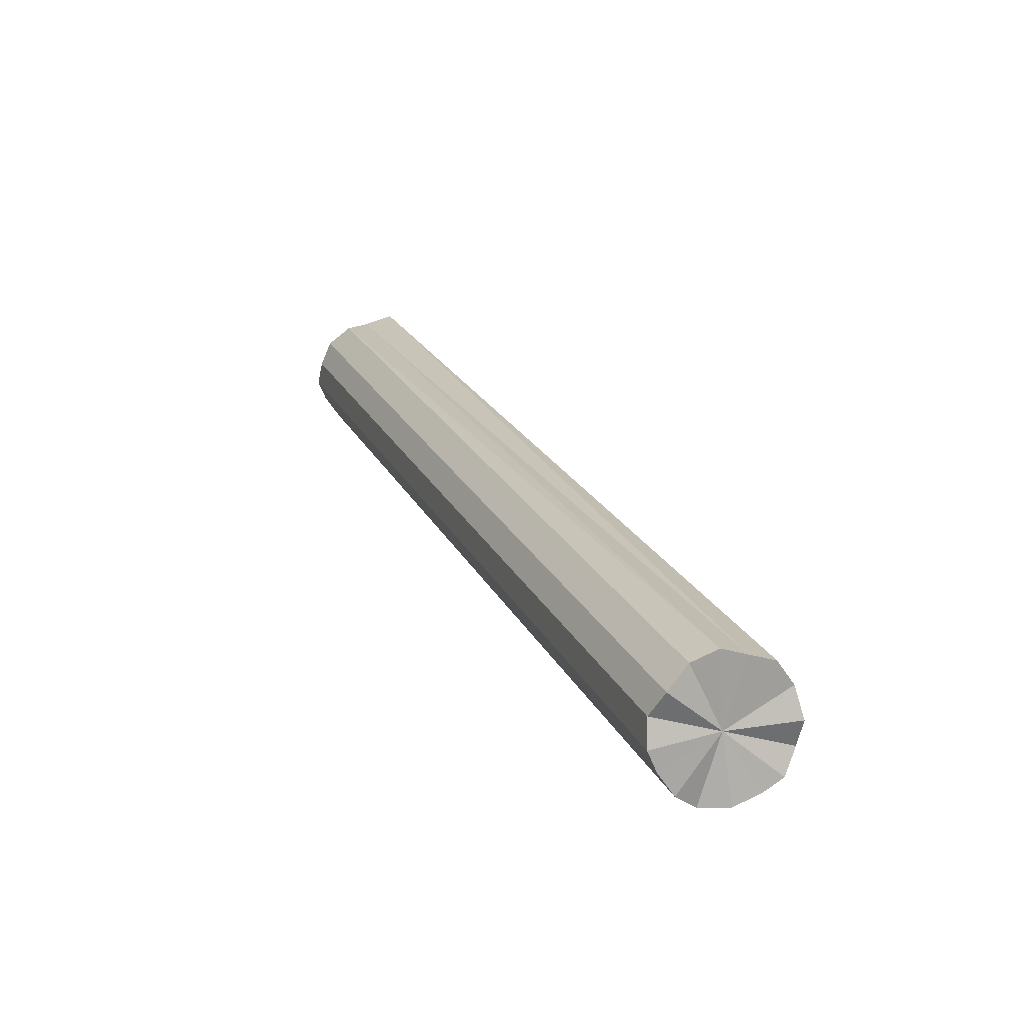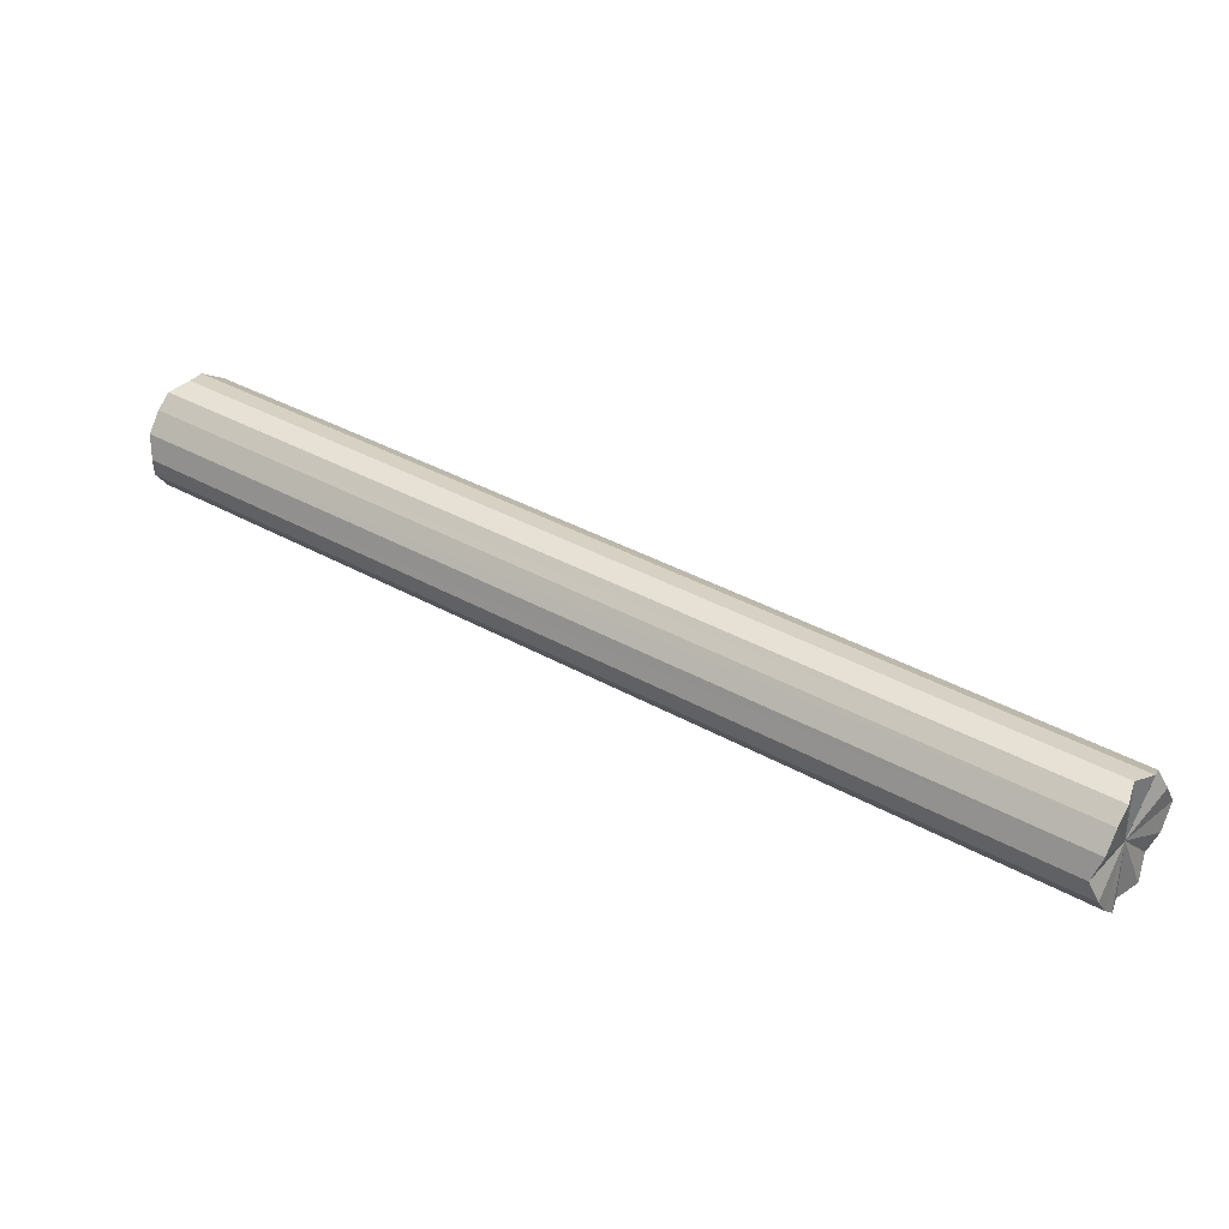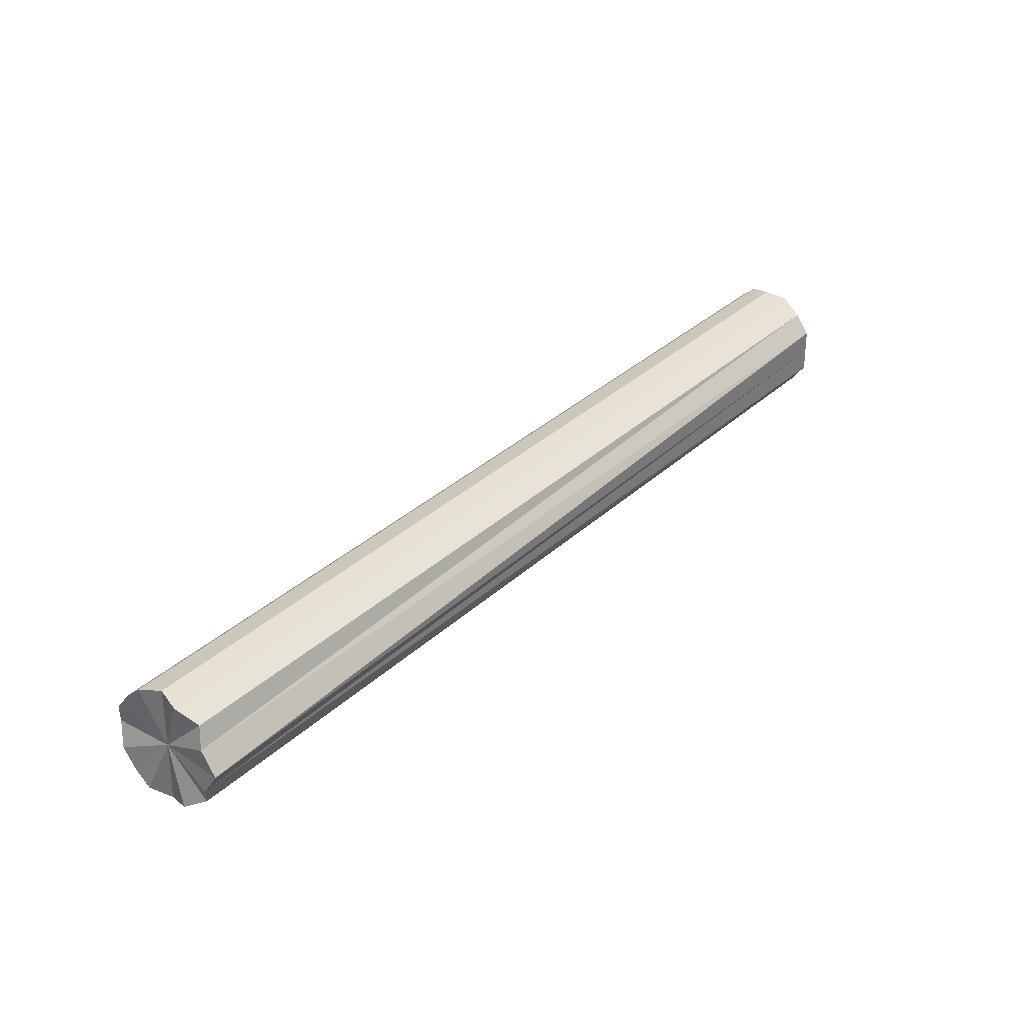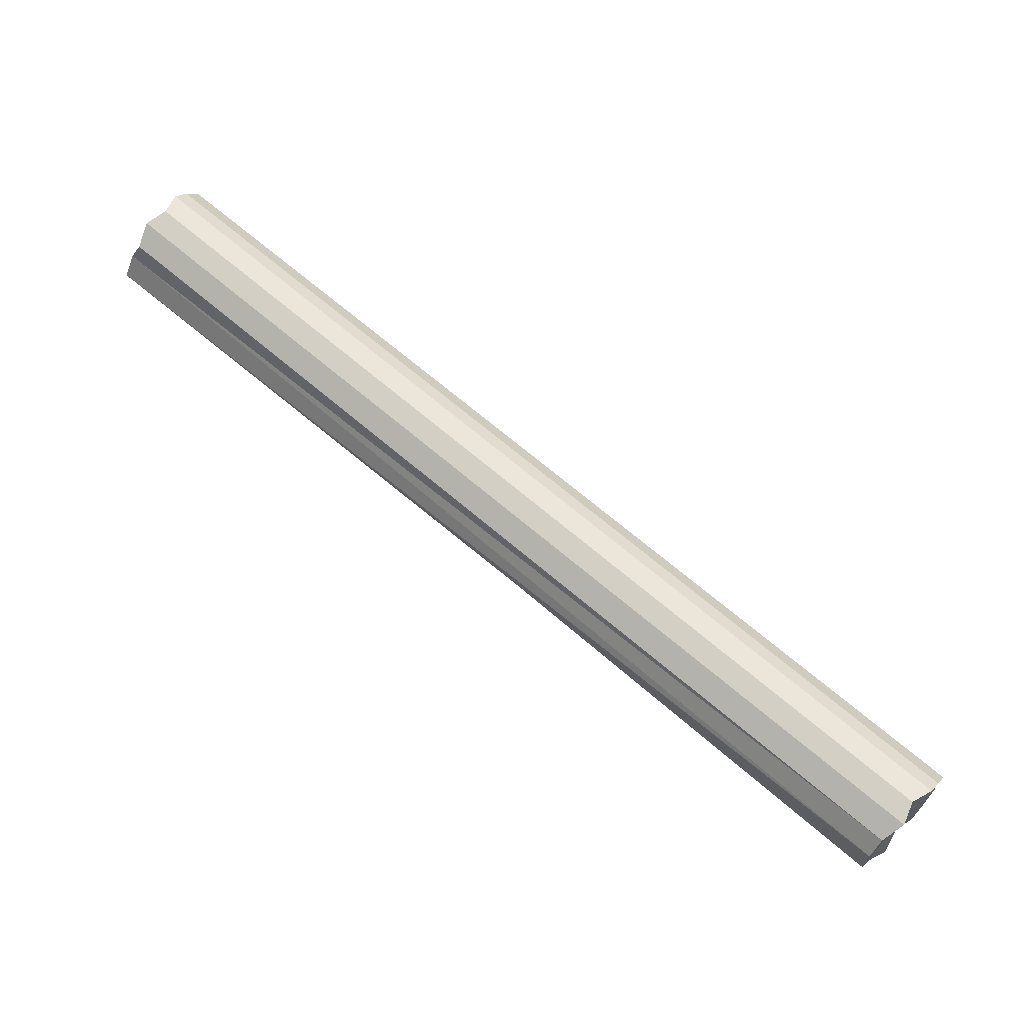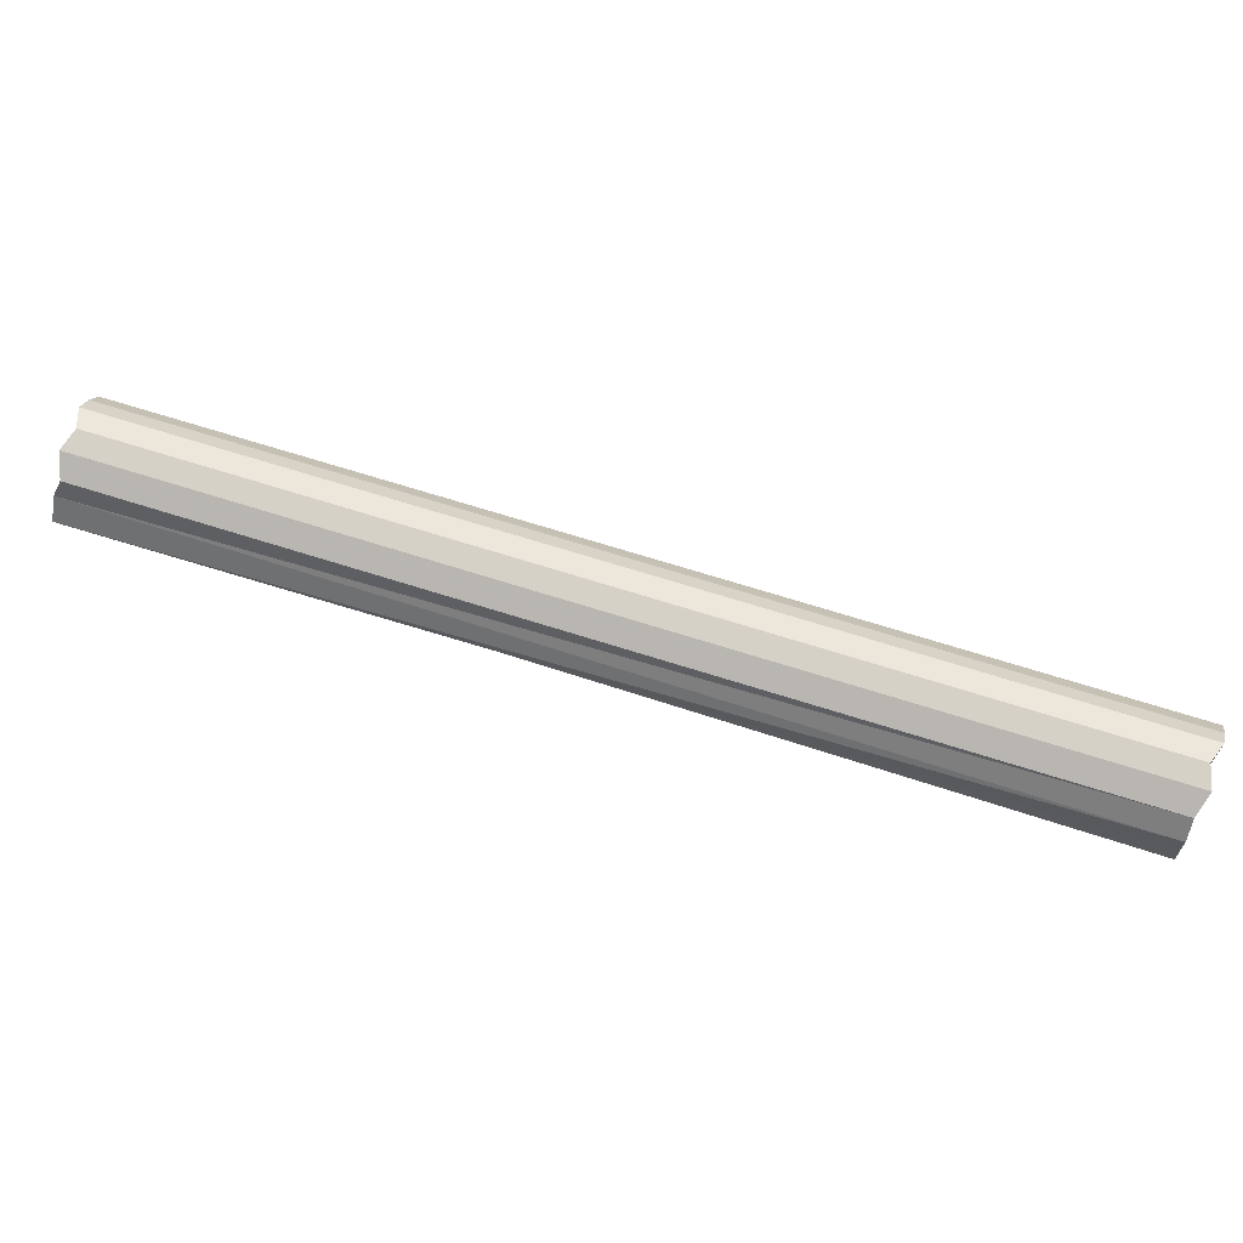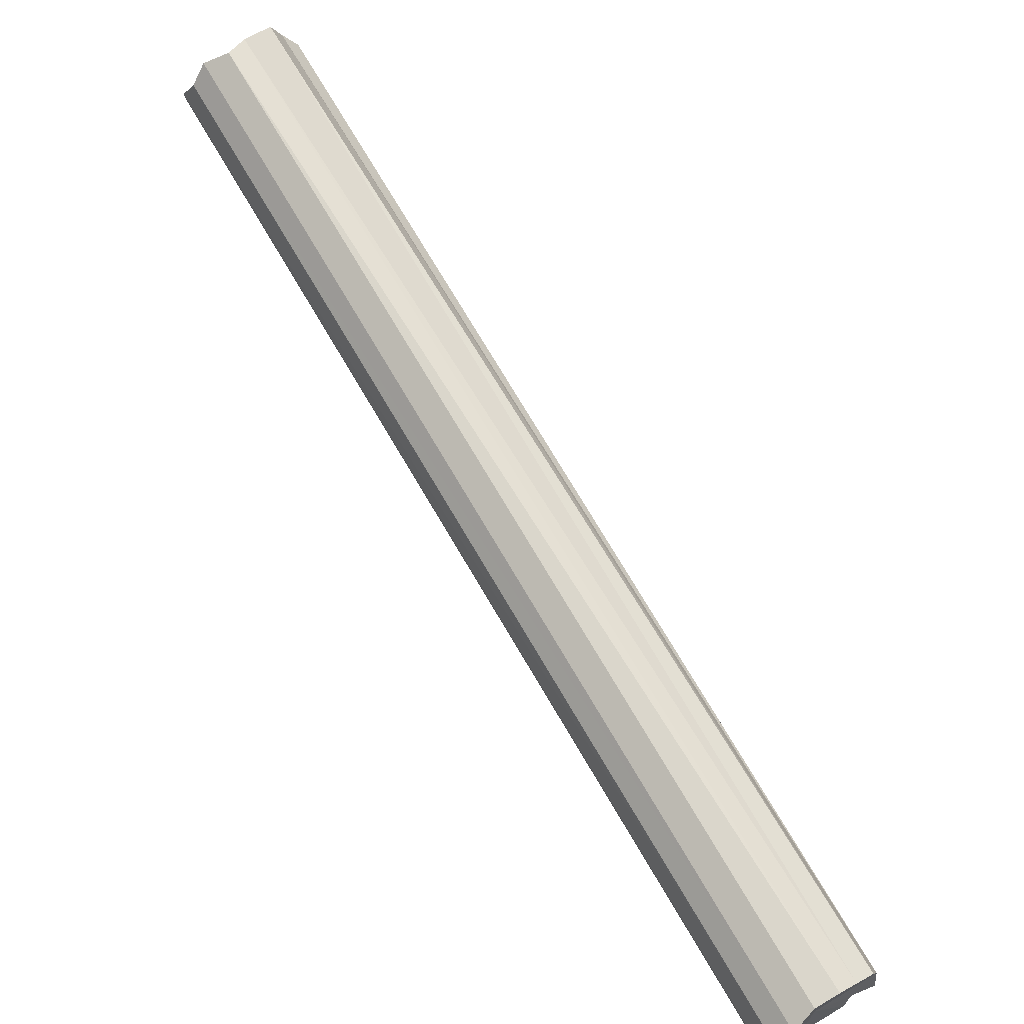
<metadata>
{"format":"obj","ext":"obj","renderer":"f3d","projection":"perspective","resolution":1024,"background":"white","views":[{"elev":-29.5,"azim":-114.7,"up":"+Y"},{"elev":35.6,"azim":81.9,"up":"+Z"},{"elev":31.8,"azim":172.5,"up":"+Z"},{"elev":67.4,"azim":-94.3,"up":"+Z"},{"elev":66.5,"azim":-117.1,"up":"+Z"},{"elev":17.6,"azim":-135.6,"up":"+Y"}]}
</metadata>
<code>
o 25663
v 2244 1876 9.057
v 2244 1876 9.079
v 2245 1876 9.057
v 2244 1876 9.098
v 2245 1876 9.079
v 2244 1876 9.035
v 2245 1876 9.035
v 2244 1876 9.11
v 2245 1876 9.098
v 2244 1876 9.017
v 2245 1876 9.017
v 2244 1876 9.114
v 2245 1876 9.11
v 2244 1876 9.004
v 2245 1876 9.004
v 2244 1876 9.11
v 2245 1876 9.114
v 2244 1876 9
v 2245 1876 9
v 2244 1876 9.098
v 2245 1876 9.11
v 2244 1876 9.004
v 2245 1876 9.004
v 2244 1876 9.079
v 2245 1876 9.098
v 2244 1876 9.017
v 2245 1876 9.017
v 2244 1876 9.057
v 2245 1876 9.079
v 2244 1876 9.035
v 2245 1876 9.035
v 2245 1876 9.057
v 2245 1876 9.057
v 2244 1876 9.079
v 2245 1876 9.079
v 2244 1876 9.098
v 2245 1876 9.098
v 2245 1876 9.035
v 2244 1876 9.057
v 2245 1876 9.017
v 2244 1876 9.035
v 2244 1876 9.11
v 2245 1876 9.11
v 2245 1876 9.004
v 2244 1876 9.017
v 2245 1876 9
v 2244 1876 9.004
v 2244 1876 9.114
v 2245 1876 9.114
v 2245 1876 9.004
v 2244 1876 9
v 2245 1876 9.017
v 2244 1876 9.004
v 2244 1876 9.11
v 2245 1876 9.11
v 2245 1876 9.035
v 2244 1876 9.017
v 2245 1876 9.057
v 2244 1876 9.035
v 2244 1876 9.098
v 2245 1876 9.098
v 2245 1876 9.079
v 2244 1876 9.057
v 2244 1876 9.079
v 2244 1876 9.057
v 2244 1876 9.079
v 2244 1876 9.057
v 2244 1876 9.098
v 2244 1876 9.035
v 2244 1876 9.11
v 2244 1876 9.017
v 2244 1876 9.114
v 2244 1876 9.004
v 2244 1876 9.11
v 2244 1876 9
v 2244 1876 9.098
v 2244 1876 9.004
v 2244 1876 9.079
v 2244 1876 9.017
v 2244 1876 9.057
v 2244 1876 9.035
v 2245 1876 9.057
v 2245 1876 9.057
v 2245 1876 9.079
v 2245 1876 9.035
v 2245 1876 9.098
v 2245 1876 9.017
v 2245 1876 9.11
v 2245 1876 9.004
v 2245 1876 9.114
v 2245 1876 9
v 2245 1876 9.11
v 2245 1876 9.004
v 2245 1876 9.098
v 2245 1876 9.017
v 2245 1876 9.079
v 2245 1876 9.035
v 2245 1876 9.057
f 1 2 3
f 2 4 5
f 6 1 7
f 4 8 9
f 10 6 11
f 8 12 13
f 14 10 15
f 12 16 17
f 18 14 19
f 16 20 21
f 22 18 23
f 20 24 25
f 26 22 27
f 24 28 29
f 30 26 31
f 28 30 32
f 33 34 35
f 35 36 37
f 38 39 33
f 40 41 38
f 37 42 43
f 44 45 40
f 46 47 44
f 43 48 49
f 50 51 46
f 52 53 50
f 49 54 55
f 56 57 52
f 58 59 56
f 55 60 61
f 62 63 58
f 61 64 62
f 65 66 67
f 65 68 66
f 65 67 69
f 65 70 68
f 65 69 71
f 65 72 70
f 65 71 73
f 65 74 72
f 65 73 75
f 65 76 74
f 65 75 77
f 65 78 76
f 65 77 79
f 65 80 78
f 65 79 81
f 65 81 80
f 82 83 84
f 82 85 83
f 82 84 86
f 82 87 85
f 82 86 88
f 82 89 87
f 82 88 90
f 82 91 89
f 82 90 92
f 82 93 91
f 82 92 94
f 82 95 93
f 82 94 96
f 82 97 95
f 82 96 98
f 82 98 97

</code>
